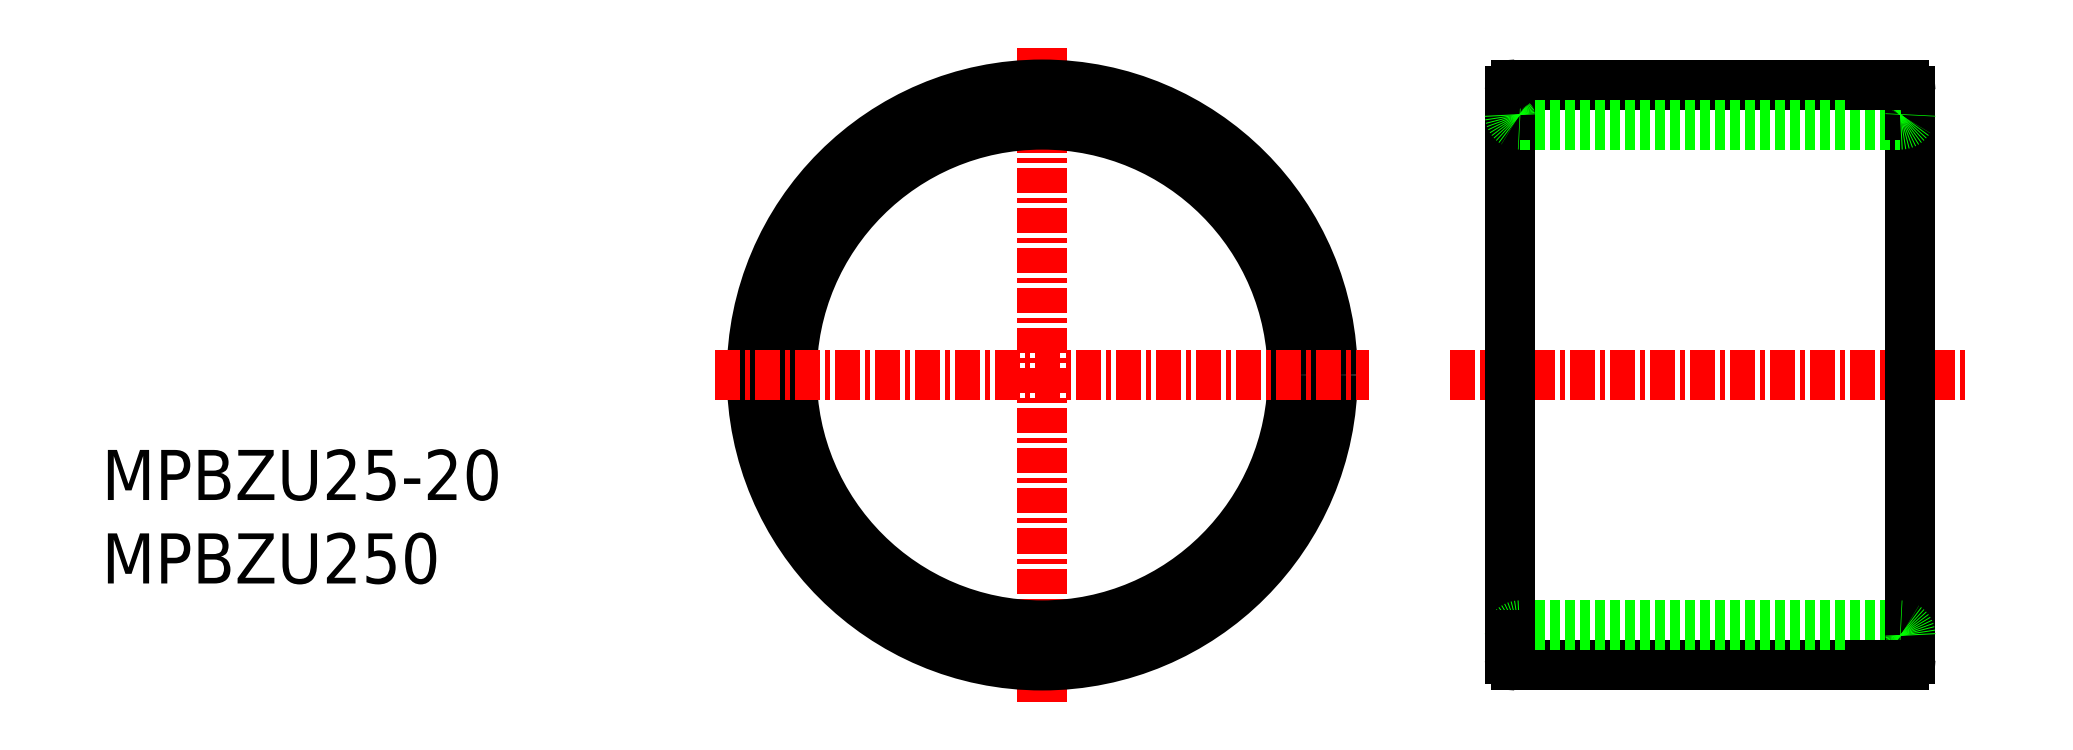
<metadata>
{"format":"dxf","ext":"dxf","renderer":"ezdxf+matplotlib","layout":"modelspace","background":"white","min_lineweight":24,"dpi":150}
</metadata>
<code>
0
SECTION
2
ENTITIES
0
LINE
8
CENTER
10
77.28
20
20.41
30
0
11
103.1
21
20.41
31
0
0
TEXT
8
0
10
10
20
14.17
30
0
40
2.5
1
MPBZU25-20
0
TEXT
8
0
10
10
20
10
30
0
40
2.5
1
MPBZU250
0
LINE
8
CENTER
10
56.95
20
36.74
30
0
11
56.95
21
4.07
31
0
0
CIRCLE
8
0
10
56.95
20
20.41
30
0
40
14.5
0
CIRCLE
8
0
10
56.95
20
20.41
30
0
40
12.5
0
LINE
8
CENTER
10
40.61
20
20.41
30
0
11
73.28
21
20.41
31
0
0
LINE
8
0
10
100.3
20
34.59
30
0
11
100.3
21
20.41
31
0
0
LINE
8
0
10
80.29
20
34.61
30
0
11
80.29
21
20.41
31
0
0
LINE
8
0
10
80.59
20
5.907
30
0
11
98.29
21
5.907
31
0
0
LINE
8
0
10
80.79
20
7.907
30
0
11
99.79
21
7.907
31
0
0
LINE
8
0
10
80.29
20
6.207
30
0
11
80.29
21
20.41
31
0
0
ARC
8
0
10
80.59
20
6.207
30
0
40
0.3
50
180
51
270
0
ARC
8
0
10
80.79
20
7.407
30
0
40
0.5
50
90
51
180
0
LINE
8
0
10
80.29
20
6.207
30
0
11
80.29
21
7.407
31
0
0
LINE
8
0
10
100.3
20
6.247
30
0
11
100.3
21
20.41
31
0
0
LINE
8
0
10
100.3
20
6.227
30
0
11
100.3
21
7.407
31
0
0
ARC
8
0
10
99.79
20
7.407
30
0
40
0.5
50
0
51
90
0
LINE
8
0
10
98.29
20
5.907
30
0
11
98.29
21
5.927
31
0
0
LINE
8
0
10
98.29
20
5.927
30
0
11
99.99
21
5.927
31
0
0
LINE
8
0
10
80.59
20
34.91
30
0
11
98.29
21
34.91
31
0
0
LINE
8
0
10
80.79
20
32.91
30
0
11
99.79
21
32.91
31
0
0
LINE
8
0
10
80.29
20
34.61
30
0
11
80.29
21
33.41
31
0
0
ARC
8
0
10
80.79
20
33.41
30
0
40
0.5
50
180
51
270
0
ARC
8
0
10
80.59
20
34.61
30
0
40
0.3
50
90
51
180
0
LINE
8
0
10
100.3
20
34.57
30
0
11
100.3
21
33.41
31
0
0
ARC
8
0
10
99.79
20
33.41
30
0
40
0.5
50
270
51
0
0
LINE
8
0
10
98.29
20
34.91
30
0
11
98.29
21
34.89
31
0
0
LINE
8
0
10
98.29
20
34.89
30
0
11
99.99
21
34.89
31
0
0
ARC
8
0
10
99.99
20
34.59
30
0
40
0.3
50
0
51
90
0
ARC
8
0
10
99.99
20
6.227
30
0
40
0.3
50
270
51
0
0
ENDSEC
0
EOF

</code>
